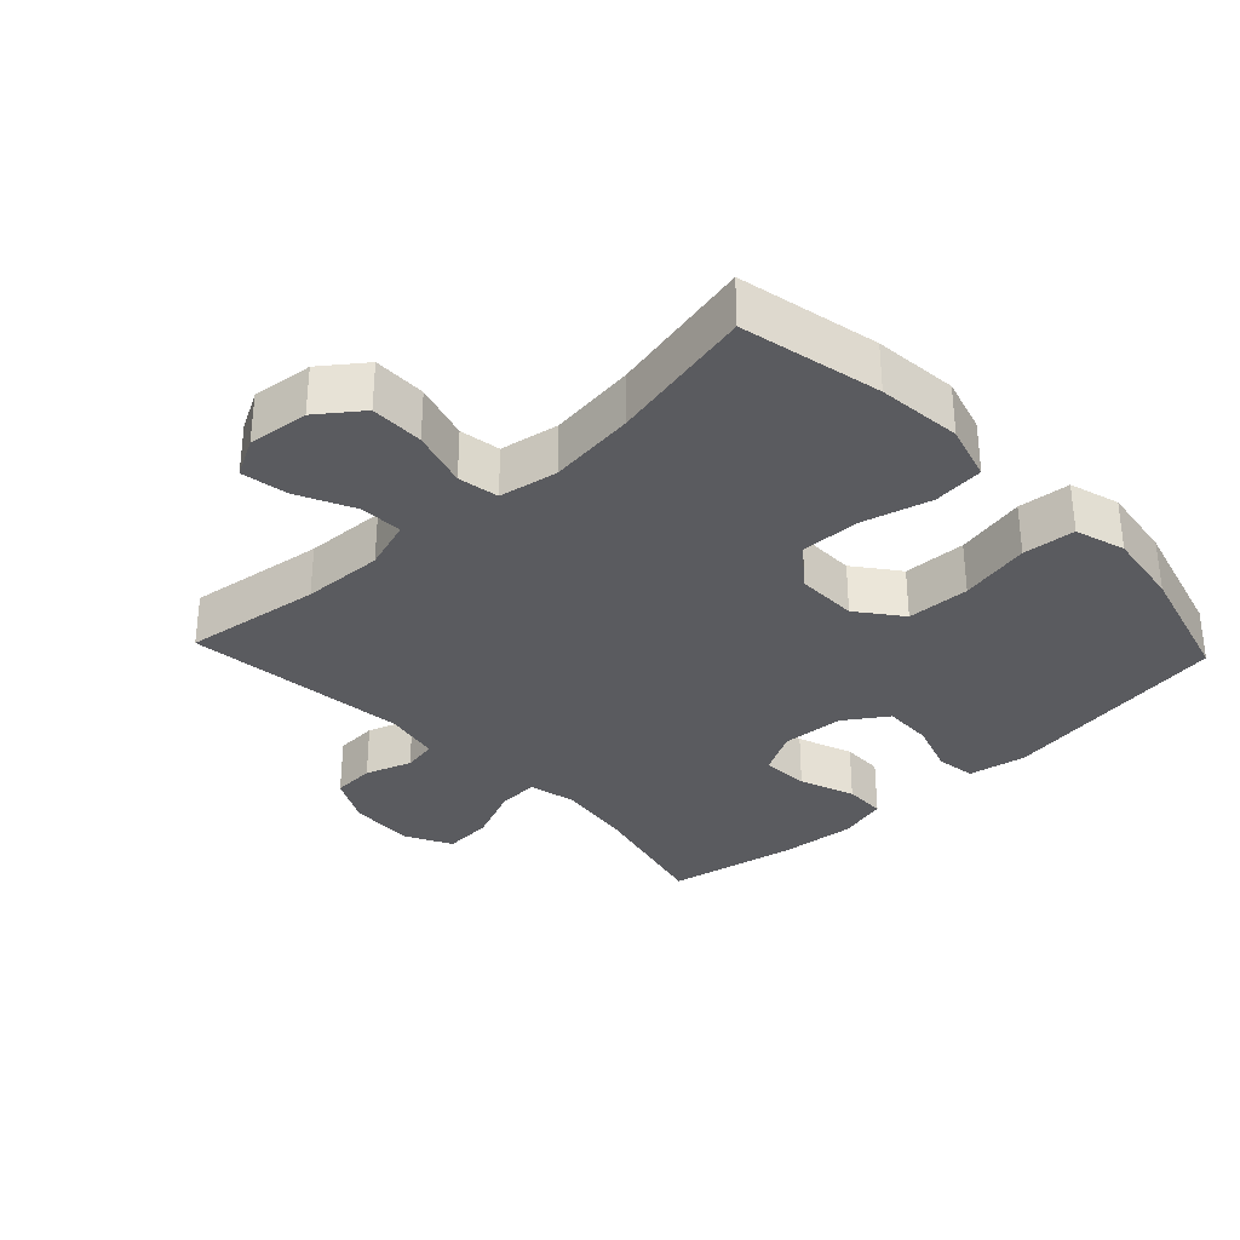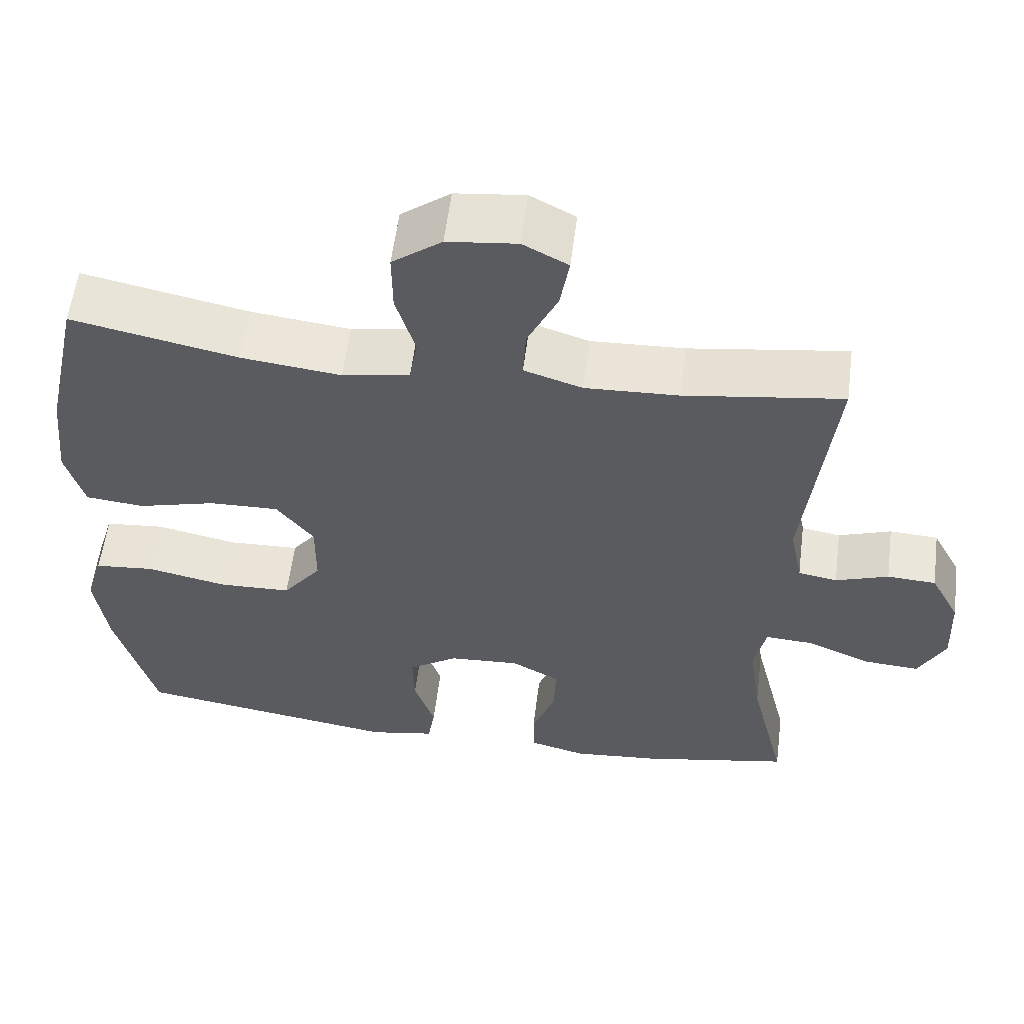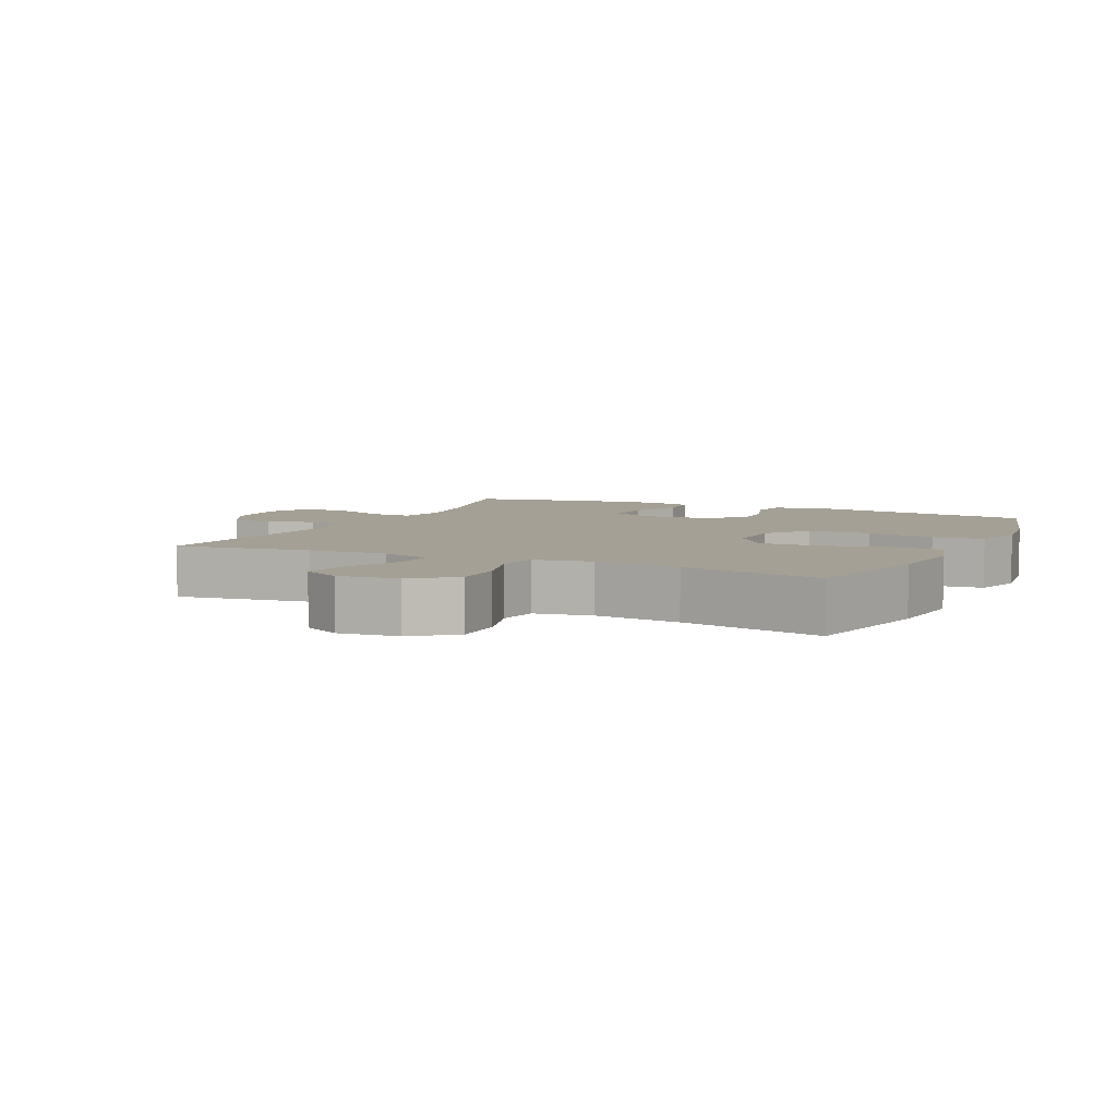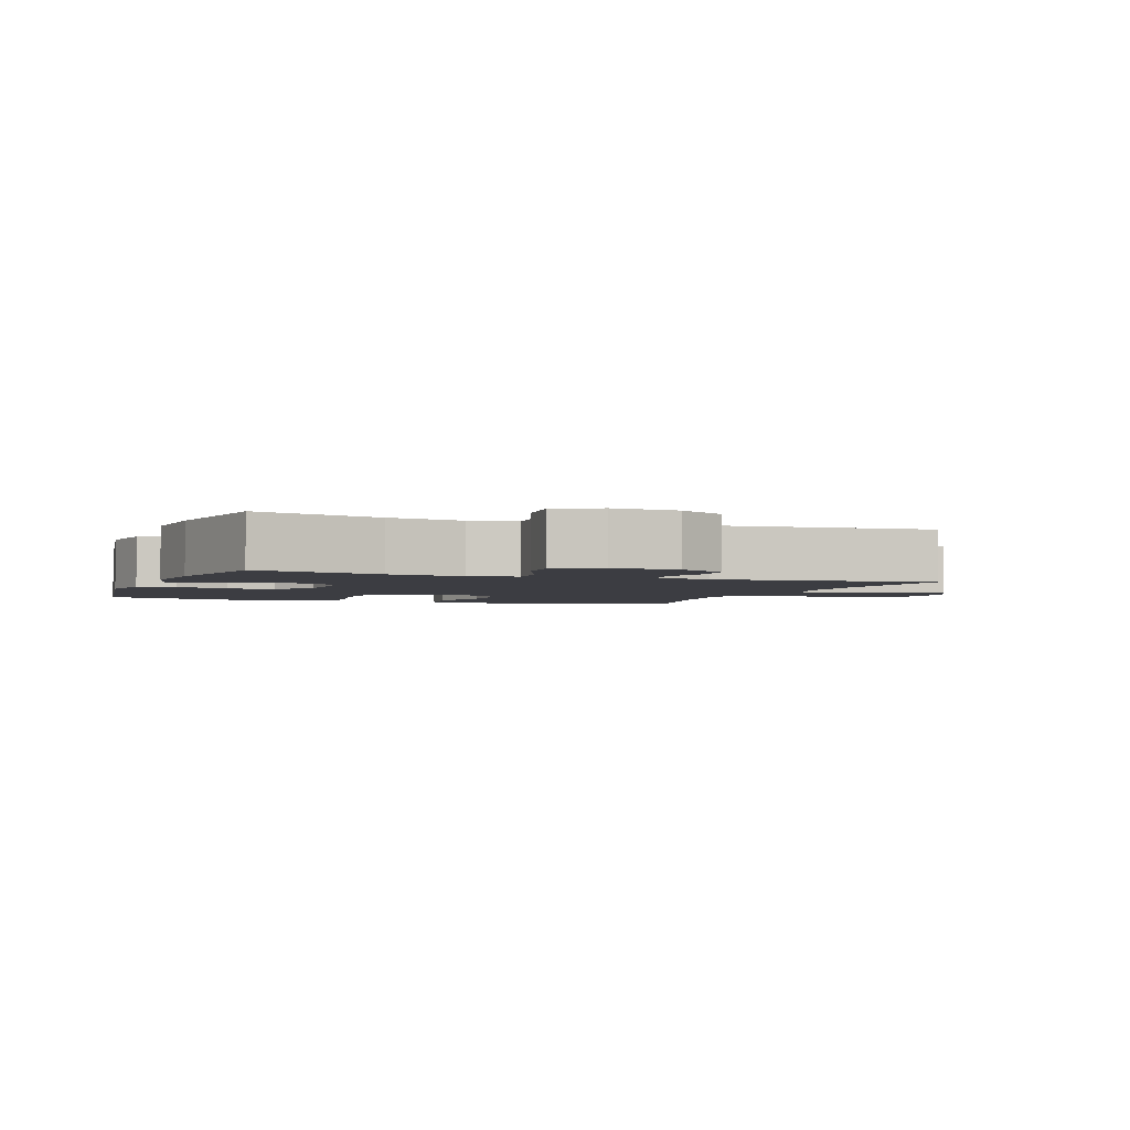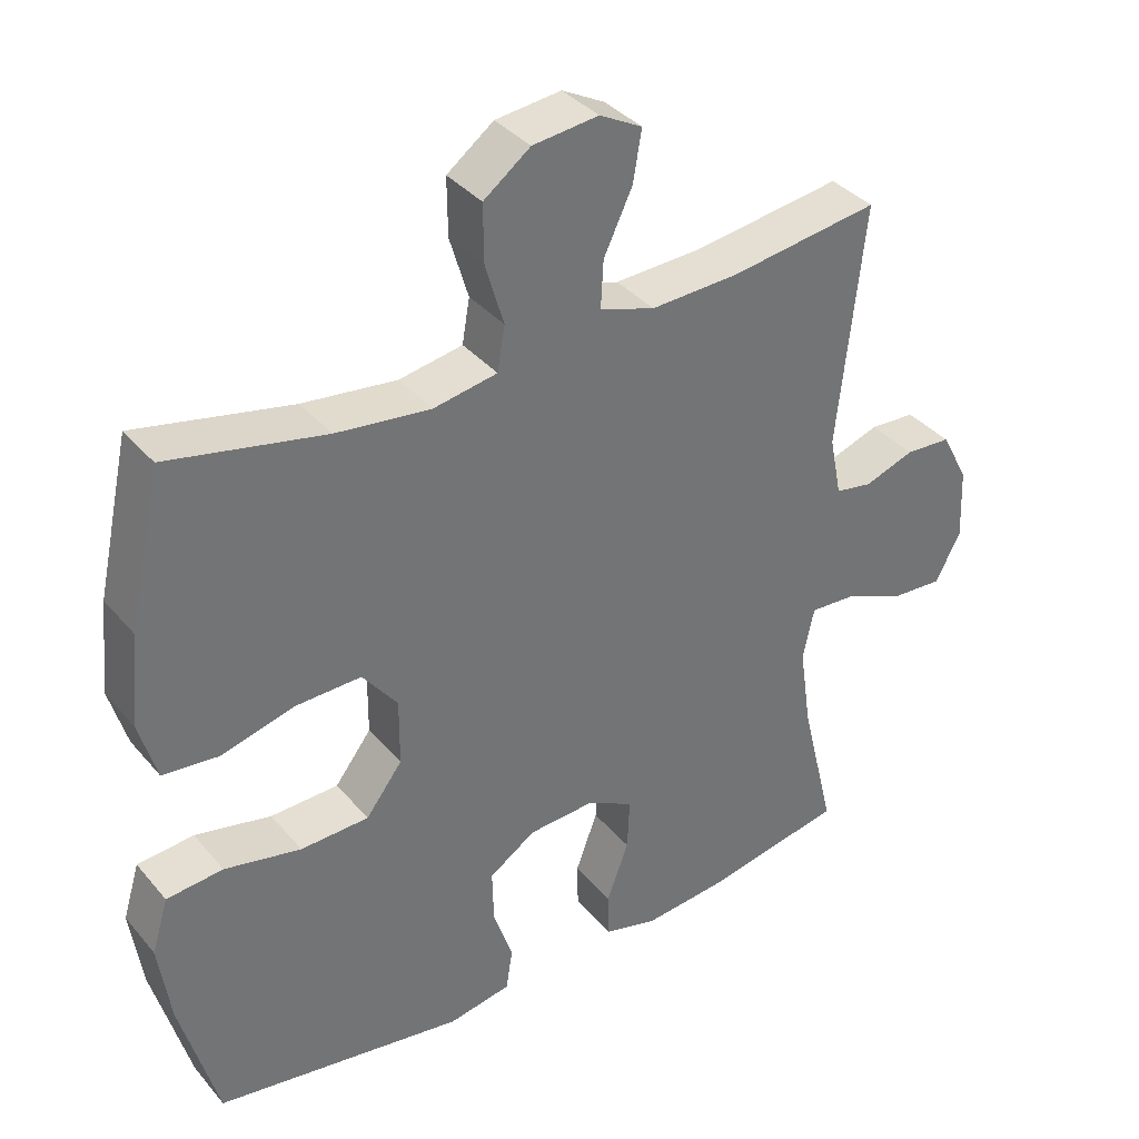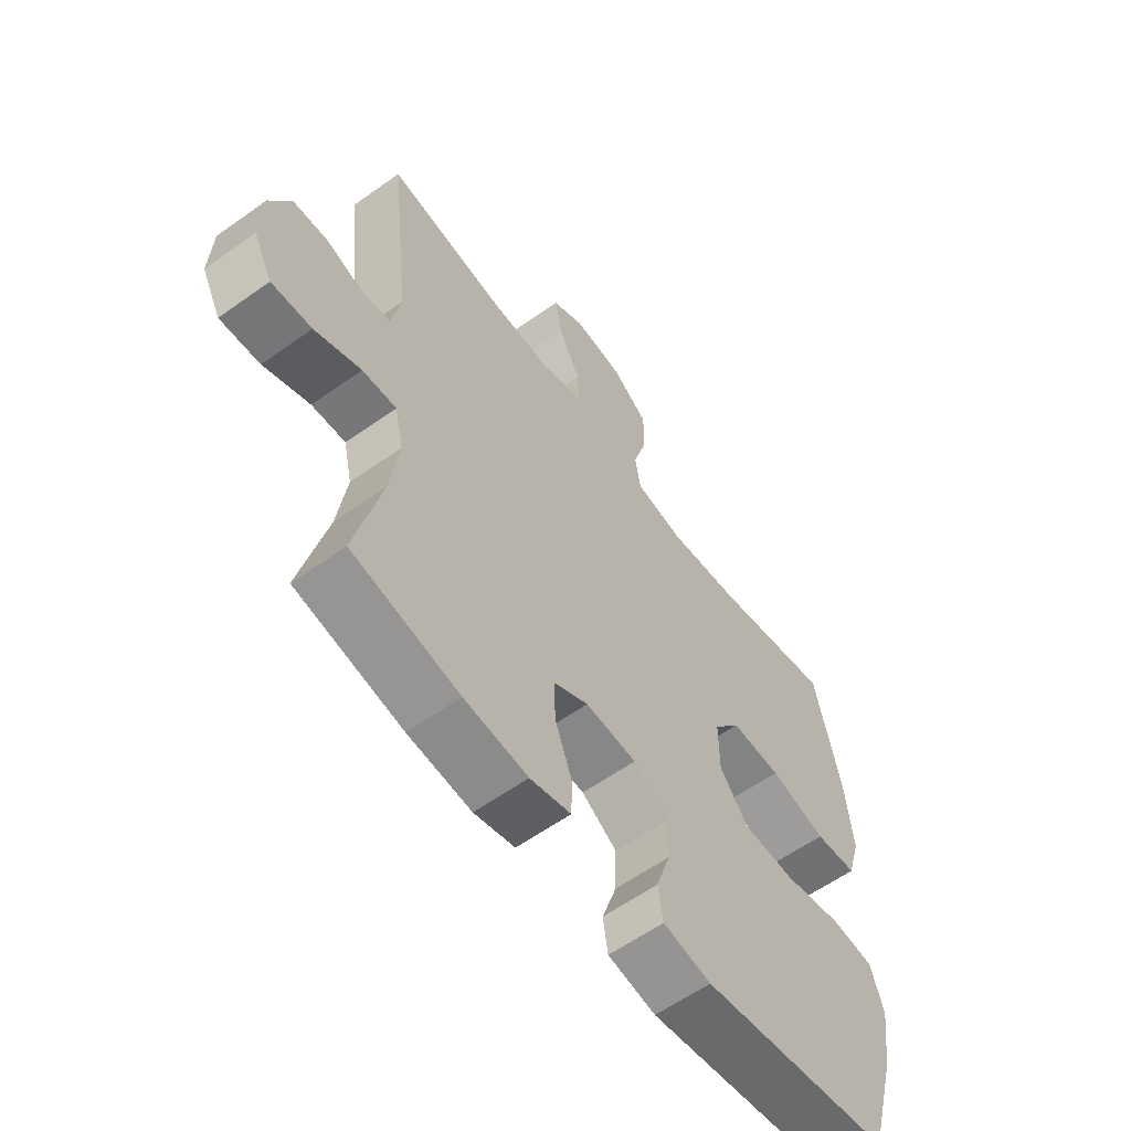
<metadata>
{"format":"obj","ext":"obj","renderer":"f3d","projection":"perspective","resolution":1024,"background":"white","views":[{"elev":-32.9,"azim":43.4,"up":"+Y"},{"elev":57.4,"azim":-172.8,"up":"+Z"},{"elev":5.9,"azim":25.2,"up":"+Y"},{"elev":-2.9,"azim":-110.6,"up":"+Y"},{"elev":36.4,"azim":145.3,"up":"+Z"},{"elev":-59.8,"azim":-53.8,"up":"+Z"}]}
</metadata>
<code>
o path4468
v -0.4441 0.0375 0.1426
v -0.4611 0.0375 0.05723
v -0.5131 0.0375 0.04812
v -0.5834 0.0375 0.0726
v -0.6483 0.0375 0.06882
v -0.6871 0.0375 -0.00449
v -0.6914 0.0375 -0.1063
v -0.6558 0.0375 -0.175
v -0.5813 0.0375 -0.1698
v -0.4955 0.0375 -0.1336
v -0.4324 0.0375 -0.1297
v -0.4164 0.0375 -0.2027
v -0.4332 0.0375 -0.32
v -0.4814 0.0375 -0.5186
v -0.2842 0.0375 -0.557
v -0.1667 0.0375 -0.5679
v -0.09136 0.0375 -0.5479
v -0.09005 0.0375 -0.4843
v -0.1211 0.0375 -0.4002
v -0.1244 0.0375 -0.3275
v -0.0595 0.0375 -0.2923
v 0.03485 0.0375 -0.2979
v 0.1002 0.0375 -0.3417
v 0.09828 0.0375 -0.4167
v 0.07093 0.0375 -0.4984
v 0.08016 0.0375 -0.5577
v 0.1685 0.0375 -0.5739
v 0.5205 0.0375 -0.5186
v 0.5733 0.0375 -0.3267
v 0.5898 0.0375 -0.2113
v 0.5666 0.0375 -0.1347
v 0.4869 0.0375 -0.1274
v 0.379 0.0375 -0.1503
v 0.2829 0.0375 -0.147
v 0.2316 0.0375 -0.07983
v 0.231 0.0375 0.01386
v 0.2804 0.0375 0.07781
v 0.373 0.0375 0.07529
v 0.4773 0.0375 0.04761
v 0.5553 0.0375 0.05557
v 0.58 0.0375 0.141
v 0.5669 0.0375 0.2694
v 0.5205 0.0375 0.4831
v 0.2997 0.0375 0.4369
v 0.1664 0.0375 0.4211
v 0.07681 0.0375 0.4372
v 0.06608 0.0375 0.4994
v 0.09195 0.0375 0.5863
v 0.09271 0.0375 0.6676
v 0.02692 0.0375 0.7174
v -0.06583 0.0375 0.7279
v -0.1257 0.0375 0.6961
v -0.1135 0.0375 0.6247
v -0.0732 0.0375 0.5397
v -0.06948 0.0375 0.473
v -0.1471 0.0375 0.4479
v -0.2713 0.0375 0.4532
v -0.4814 0.0375 0.4831
v -0.4441 -0.0375 0.1426
v -0.4611 -0.0375 0.05723
v -0.5131 -0.0375 0.04812
v -0.5834 -0.0375 0.0726
v -0.6483 -0.0375 0.06882
v -0.6871 -0.0375 -0.00449
v -0.6914 -0.0375 -0.1063
v -0.6558 -0.0375 -0.175
v -0.5813 -0.0375 -0.1698
v -0.4955 -0.0375 -0.1336
v -0.4324 -0.0375 -0.1297
v -0.4164 -0.0375 -0.2027
v -0.4332 -0.0375 -0.32
v -0.4814 -0.0375 -0.5186
v -0.2842 -0.0375 -0.557
v -0.1667 -0.0375 -0.5679
v -0.09136 -0.0375 -0.5479
v -0.09005 -0.0375 -0.4843
v -0.1211 -0.0375 -0.4002
v -0.1244 -0.0375 -0.3275
v -0.0595 -0.0375 -0.2923
v 0.03485 -0.0375 -0.2979
v 0.1002 -0.0375 -0.3417
v 0.09828 -0.0375 -0.4167
v 0.07093 -0.0375 -0.4984
v 0.08016 -0.0375 -0.5577
v 0.1685 -0.0375 -0.5739
v 0.5205 -0.0375 -0.5186
v 0.5733 -0.0375 -0.3267
v 0.5898 -0.0375 -0.2113
v 0.5666 -0.0375 -0.1347
v 0.4869 -0.0375 -0.1274
v 0.379 -0.0375 -0.1503
v 0.2829 -0.0375 -0.147
v 0.2316 -0.0375 -0.07983
v 0.231 -0.0375 0.01386
v 0.2804 -0.0375 0.07781
v 0.373 -0.0375 0.07529
v 0.4773 -0.0375 0.04761
v 0.5553 -0.0375 0.05557
v 0.58 -0.0375 0.141
v 0.5669 -0.0375 0.2694
v 0.5205 -0.0375 0.4831
v 0.2997 -0.0375 0.4369
v 0.1664 -0.0375 0.4211
v 0.07681 -0.0375 0.4372
v 0.06608 -0.0375 0.4994
v 0.09195 -0.0375 0.5863
v 0.09271 -0.0375 0.6676
v 0.02692 -0.0375 0.7174
v -0.06583 -0.0375 0.7279
v -0.1257 -0.0375 0.6961
v -0.1135 -0.0375 0.6247
v -0.0732 -0.0375 0.5397
v -0.06948 -0.0375 0.473
v -0.1471 -0.0375 0.4479
v -0.2713 -0.0375 0.4532
v -0.4814 -0.0375 0.4831
v 0.08016 0.0375 -0.5577
v 0.08016 0.0375 -0.5577
v 0.1685 0.0375 -0.5739
v -0.2842 0.0375 -0.557
v -0.1667 0.0375 -0.5679
v -0.09136 0.0375 -0.5479
v -0.09136 0.0375 -0.5479
v 0.07093 0.0375 -0.4984
v -0.09005 0.0375 -0.4843
v -0.4814 0.0375 -0.5186
v -0.4814 0.0375 -0.5186
v 0.5205 0.0375 -0.5186
v 0.5205 0.0375 -0.5186
v 0.09828 0.0375 -0.4167
v -0.1211 0.0375 -0.4002
v 0.5733 0.0375 -0.3267
v -0.4332 0.0375 -0.32
v 0.1002 0.0375 -0.3417
v -0.1244 0.0375 -0.3275
v -0.1244 0.0375 -0.3275
v 0.03485 0.0375 -0.2979
v -0.0595 0.0375 -0.2923
v 0.5898 0.0375 -0.2113
v -0.4164 0.0375 -0.2027
v 0.5666 0.0375 -0.1347
v 0.5666 0.0375 -0.1347
v -0.4324 0.0375 -0.1297
v -0.4324 0.0375 -0.1297
v -0.6914 0.0375 -0.1063
v -0.6558 0.0375 -0.175
v -0.6558 0.0375 -0.175
v -0.5813 0.0375 -0.1698
v -0.4955 0.0375 -0.1336
v 0.379 0.0375 -0.1503
v 0.2829 0.0375 -0.147
v 0.4869 0.0375 -0.1274
v 0.2316 0.0375 -0.07983
v -0.6871 0.0375 -0.00449
v 0.231 0.0375 0.01386
v -0.6483 0.0375 0.06882
v 0.2804 0.0375 0.07781
v 0.373 0.0375 0.07529
v 0.4773 0.0375 0.04761
v 0.5553 0.0375 0.05557
v 0.5553 0.0375 0.05557
v -0.5834 0.0375 0.0726
v -0.5131 0.0375 0.04812
v -0.4611 0.0375 0.05723
v -0.4611 0.0375 0.05723
v 0.58 0.0375 0.141
v -0.4441 0.0375 0.1426
v 0.5669 0.0375 0.2694
v 0.1664 0.0375 0.4211
v 0.07681 0.0375 0.4372
v 0.07681 0.0375 0.4372
v 0.2997 0.0375 0.4369
v 0.06608 0.0375 0.4994
v -0.1471 0.0375 0.4479
v -0.2713 0.0375 0.4532
v -0.06948 0.0375 0.473
v -0.06948 0.0375 0.473
v 0.5205 0.0375 0.4831
v 0.5205 0.0375 0.4831
v -0.4814 0.0375 0.4831
v -0.4814 0.0375 0.4831
v -0.0732 0.0375 0.5397
v 0.09195 0.0375 0.5863
v -0.1135 0.0375 0.6247
v 0.09271 0.0375 0.6676
v -0.1257 0.0375 0.6961
v -0.1257 0.0375 0.6961
v 0.02692 0.0375 0.7174
v -0.06583 0.0375 0.7279
v 0.08016 -0.0375 -0.5577
v 0.08016 -0.0375 -0.5577
v 0.1685 -0.0375 -0.5739
v -0.2842 -0.0375 -0.557
v -0.1667 -0.0375 -0.5679
v -0.09136 -0.0375 -0.5479
v -0.09136 -0.0375 -0.5479
v 0.07093 -0.0375 -0.4984
v -0.09005 -0.0375 -0.4843
v -0.4814 -0.0375 -0.5186
v -0.4814 -0.0375 -0.5186
v 0.5205 -0.0375 -0.5186
v 0.5205 -0.0375 -0.5186
v 0.09828 -0.0375 -0.4167
v -0.1211 -0.0375 -0.4002
v 0.5733 -0.0375 -0.3267
v -0.4332 -0.0375 -0.32
v 0.1002 -0.0375 -0.3417
v -0.1244 -0.0375 -0.3275
v -0.1244 -0.0375 -0.3275
v 0.03485 -0.0375 -0.2979
v -0.0595 -0.0375 -0.2923
v 0.5898 -0.0375 -0.2113
v -0.4164 -0.0375 -0.2027
v 0.5666 -0.0375 -0.1347
v 0.5666 -0.0375 -0.1347
v -0.4324 -0.0375 -0.1297
v -0.4324 -0.0375 -0.1297
v -0.6914 -0.0375 -0.1063
v -0.6558 -0.0375 -0.175
v -0.6558 -0.0375 -0.175
v -0.5813 -0.0375 -0.1698
v -0.4955 -0.0375 -0.1336
v 0.379 -0.0375 -0.1503
v 0.2829 -0.0375 -0.147
v 0.4869 -0.0375 -0.1274
v 0.2316 -0.0375 -0.07983
v -0.6871 -0.0375 -0.00449
v 0.231 -0.0375 0.01386
v -0.6483 -0.0375 0.06882
v 0.2804 -0.0375 0.07781
v 0.373 -0.0375 0.07529
v 0.4773 -0.0375 0.04761
v 0.5553 -0.0375 0.05557
v 0.5553 -0.0375 0.05557
v -0.5834 -0.0375 0.0726
v -0.5131 -0.0375 0.04812
v -0.4611 -0.0375 0.05723
v -0.4611 -0.0375 0.05723
v 0.58 -0.0375 0.141
v -0.4441 -0.0375 0.1426
v 0.5669 -0.0375 0.2694
v 0.1664 -0.0375 0.4211
v 0.07681 -0.0375 0.4372
v 0.07681 -0.0375 0.4372
v 0.2997 -0.0375 0.4369
v 0.06608 -0.0375 0.4994
v -0.1471 -0.0375 0.4479
v -0.2713 -0.0375 0.4532
v -0.06948 -0.0375 0.473
v -0.06948 -0.0375 0.473
v 0.5205 -0.0375 0.4831
v 0.5205 -0.0375 0.4831
v -0.4814 -0.0375 0.4831
v -0.4814 -0.0375 0.4831
v -0.0732 -0.0375 0.5397
v 0.09195 -0.0375 0.5863
v -0.1135 -0.0375 0.6247
v 0.09271 -0.0375 0.6676
v -0.1257 -0.0375 0.6961
v -0.1257 -0.0375 0.6961
v 0.02692 -0.0375 0.7174
v -0.06583 -0.0375 0.7279
f 193 206 199
f 240 211 228
f 226 210 224
f 237 222 216
f 241 231 239
f 194 204 193
f 239 232 233
f 245 231 241
f 228 211 226
f 204 194 198
f 226 211 210
f 193 204 206
f 230 231 245
f 261 255 256
f 205 223 201
f 201 207 203
f 192 197 190
f 198 194 195
f 258 261 256
f 236 222 237
f 225 212 214
f 210 207 224
f 222 227 221
f 248 240 247
f 247 240 228
f 229 227 235
f 242 230 245
f 246 249 243
f 256 255 246
f 259 257 262
f 243 247 228
f 222 236 227
f 208 206 204
f 223 207 201
f 262 257 261
f 218 221 227
f 243 249 247
f 211 216 208
f 216 213 208
f 203 197 192
f 243 228 230
f 245 241 251
f 235 227 236
f 224 207 223
f 221 218 219
f 213 206 208
f 237 216 211
f 240 248 253
f 201 203 192
f 237 211 240
f 231 232 239
f 225 205 212
f 255 249 246
f 223 205 225
f 243 230 242
f 255 261 257
f 118 27 85 191
f 15 16 74 73
f 16 123 196 74
f 25 26 84 83
f 17 18 76 75
f 127 15 73 200
f 27 129 202 85
f 24 25 83 82
f 18 19 77 76
f 28 29 87 86
f 13 14 72 71
f 23 24 82 81
f 19 136 209 77
f 22 23 81 80
f 20 21 79 78
f 29 30 88 87
f 12 13 71 70
f 21 22 80 79
f 30 142 215 88
f 144 12 70 217
f 7 147 220 65
f 8 9 67 66
f 9 10 68 67
f 33 34 92 91
f 32 33 91 90
f 31 32 90 89
f 34 35 93 92
f 10 11 69 68
f 6 7 65 64
f 35 36 94 93
f 5 6 64 63
f 36 37 95 94
f 38 39 97 96
f 39 161 234 97
f 4 5 63 62
f 3 4 62 61
f 165 3 61 238
f 40 41 99 98
f 1 2 60 59
f 37 38 96 95
f 41 42 100 99
f 45 171 244 103
f 44 45 103 102
f 46 47 105 104
f 56 57 115 114
f 177 56 114 250
f 179 44 102 252
f 42 43 101 100
f 181 1 59 254
f 57 58 116 115
f 54 55 113 112
f 47 48 106 105
f 53 54 112 111
f 48 49 107 106
f 187 53 111 260
f 49 50 108 107
f 51 52 110 109
f 50 51 109 108
f 120 126 133
f 167 155 138
f 153 151 137
f 164 143 149
f 168 166 158
f 121 120 131
f 166 160 159
f 172 168 158
f 155 153 138
f 131 125 121
f 153 137 138
f 120 133 131
f 157 172 158
f 188 183 182
f 132 128 150
f 128 130 134
f 119 117 124
f 125 122 121
f 185 183 188
f 163 164 149
f 152 141 139
f 137 151 134
f 149 148 154
f 175 174 167
f 174 155 167
f 156 162 154
f 169 172 157
f 173 170 176
f 183 173 182
f 186 189 184
f 170 155 174
f 149 154 163
f 135 131 133
f 150 128 134
f 189 188 184
f 145 154 148
f 170 174 176
f 138 135 143
f 143 135 140
f 130 119 124
f 170 157 155
f 172 178 168
f 162 163 154
f 151 150 134
f 148 146 145
f 140 135 133
f 164 138 143
f 167 180 175
f 128 119 130
f 164 167 138
f 158 166 159
f 152 139 132
f 182 173 176
f 150 152 132
f 170 169 157
f 182 184 188

</code>
